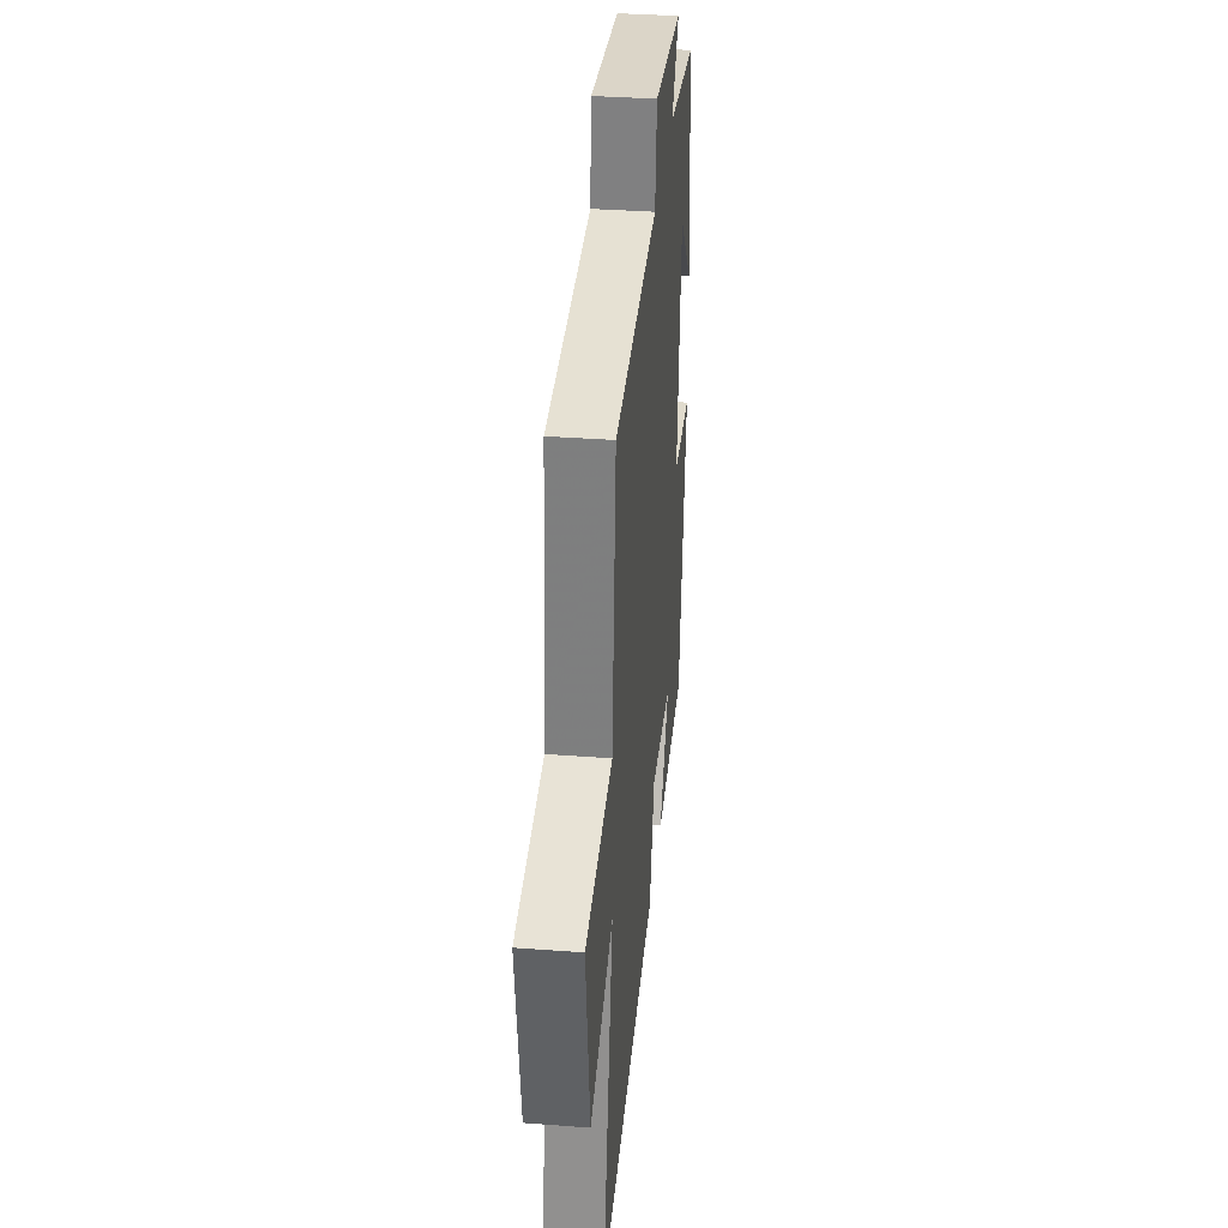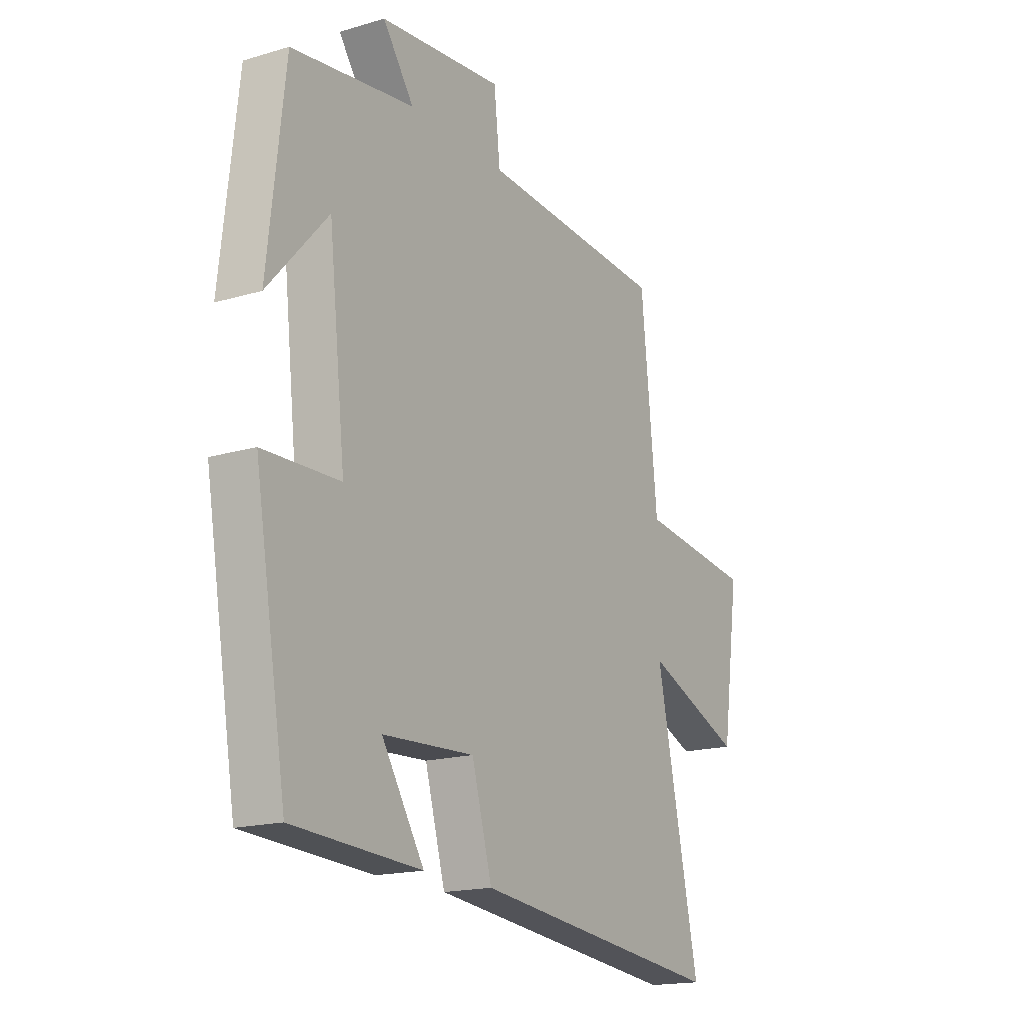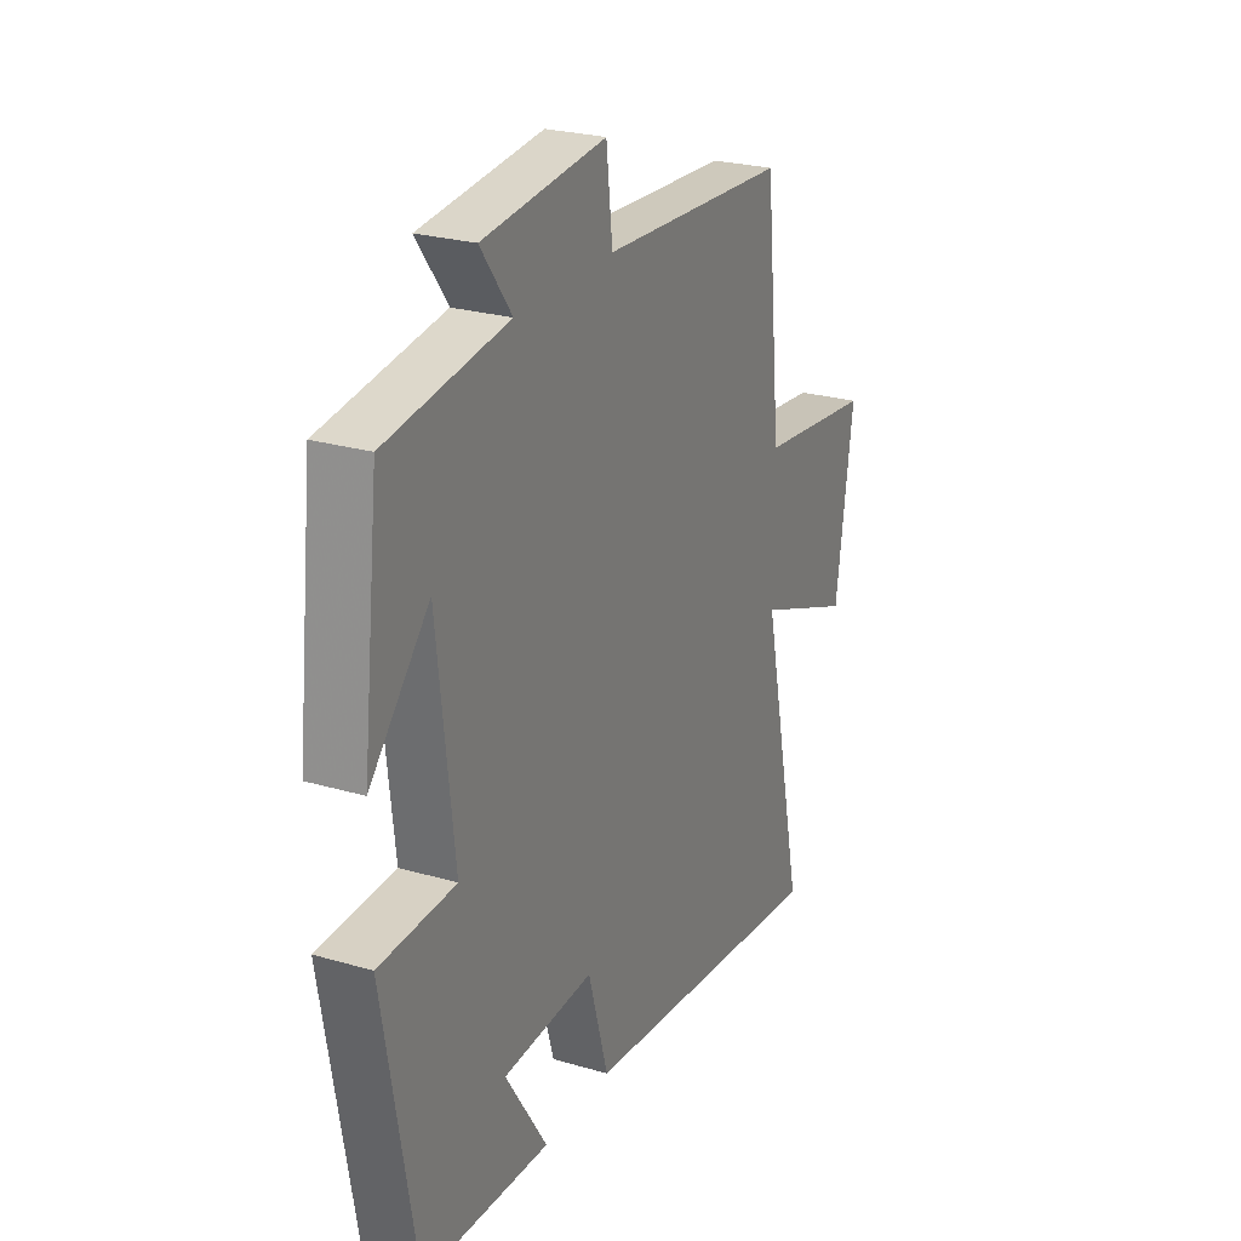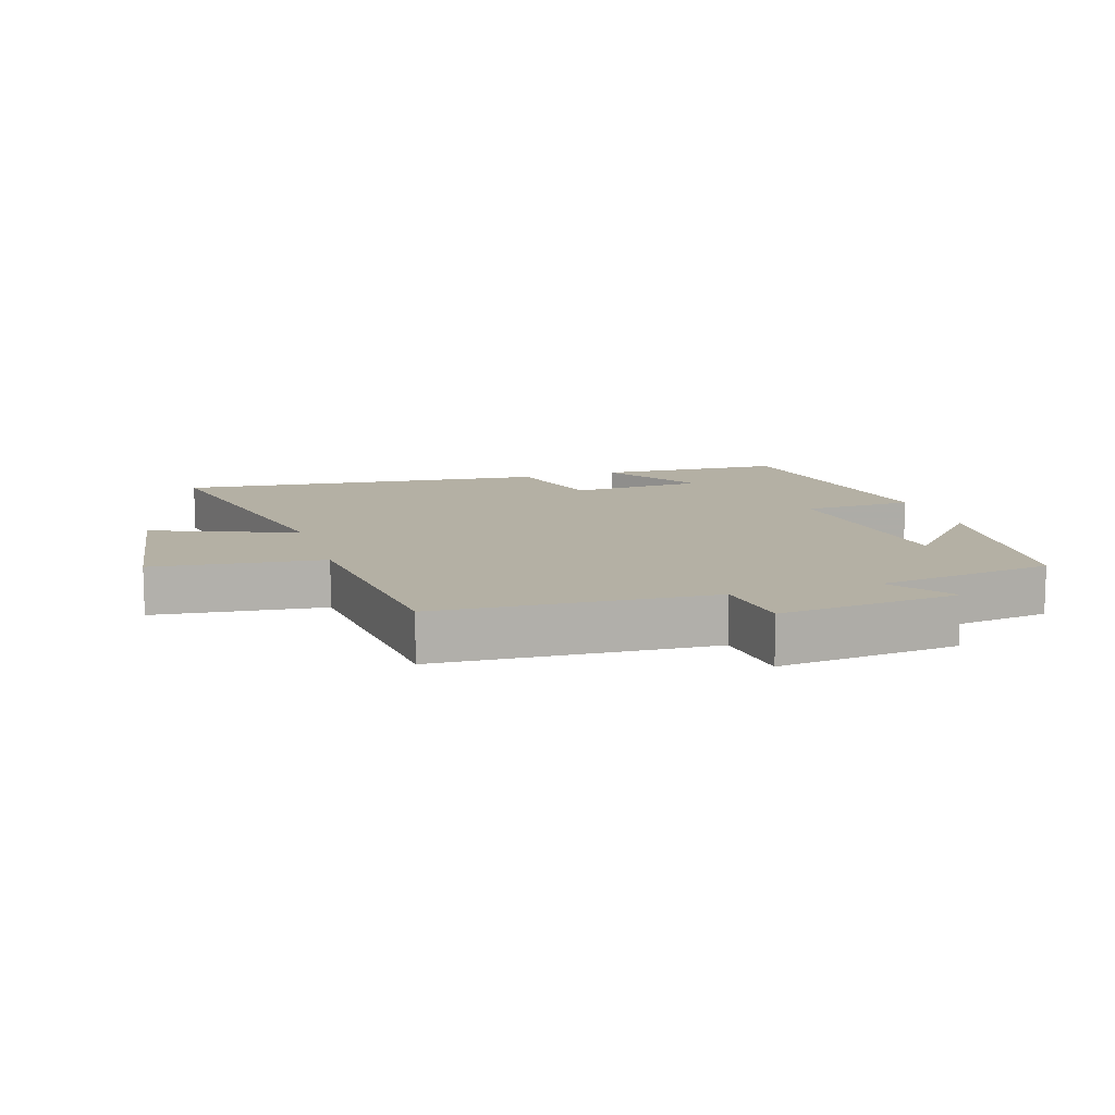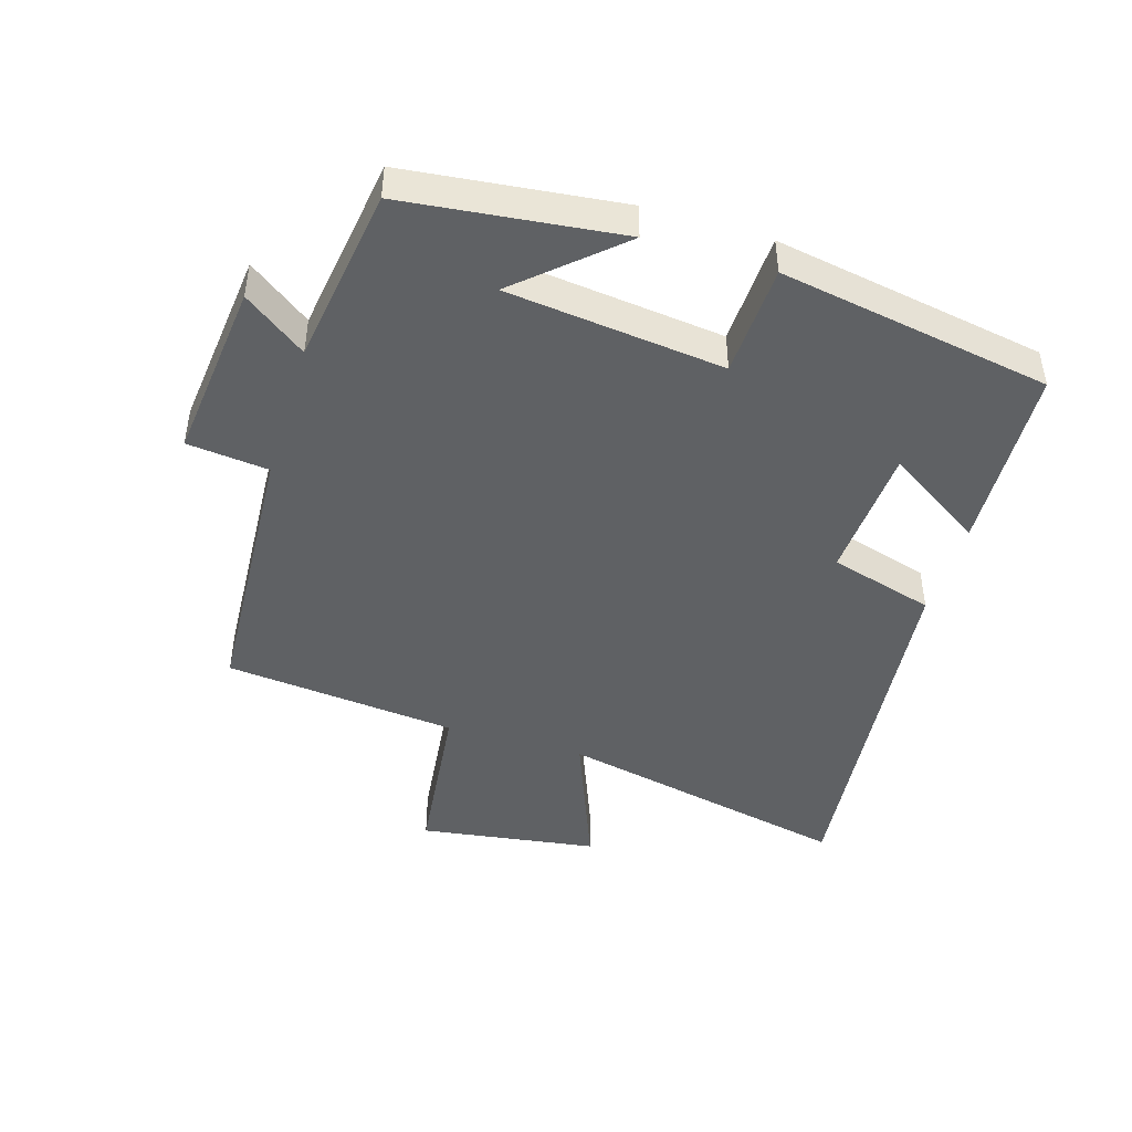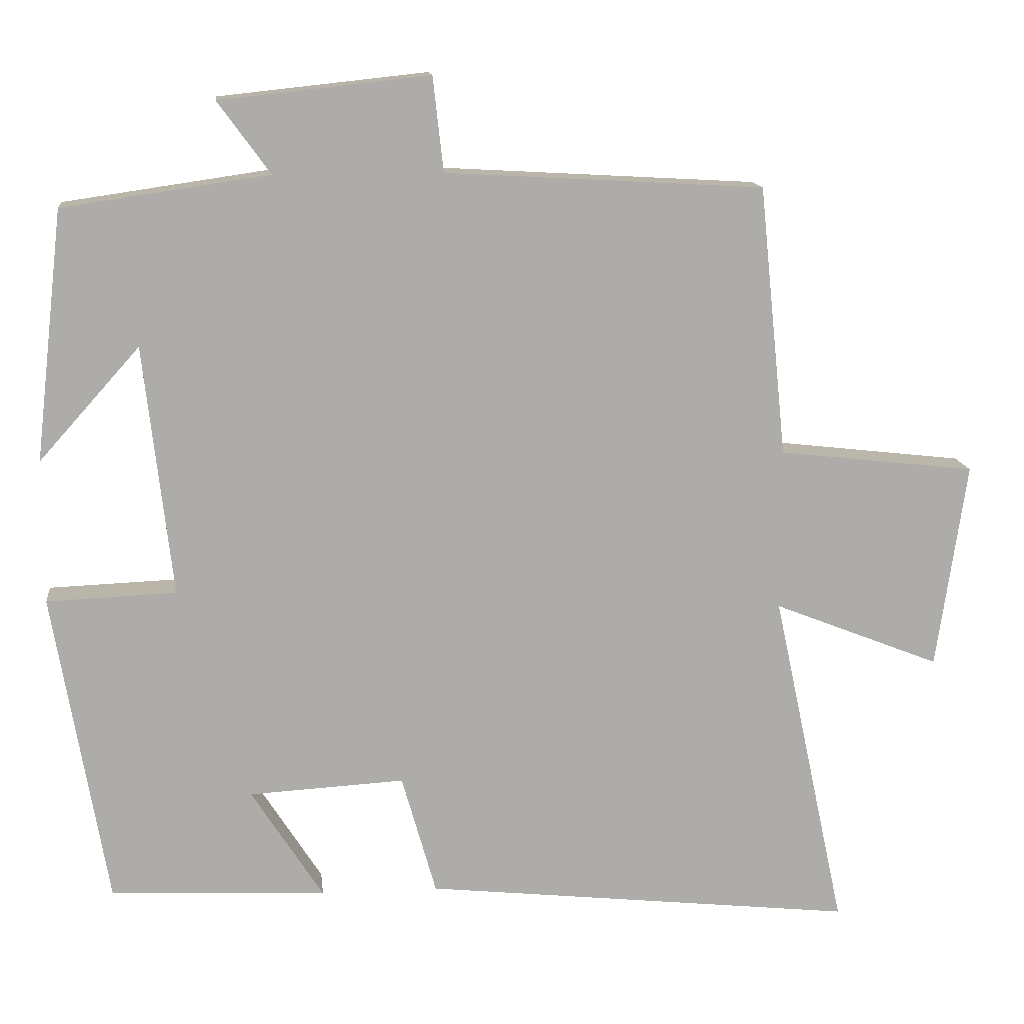
<metadata>
{"format":"obj","ext":"obj","renderer":"f3d","projection":"perspective","resolution":1024,"background":"white","views":[{"elev":35.5,"azim":-84.3,"up":"+Z"},{"elev":-17.4,"azim":120.5,"up":"+Z"},{"elev":25.2,"azim":115.3,"up":"+Z"},{"elev":11.5,"azim":-17.4,"up":"+Y"},{"elev":-45.4,"azim":73.0,"up":"+Y"},{"elev":13.6,"azim":173.8,"up":"+Z"}]}
</metadata>
<code>
v 0.428 0.07 -0.486
v 0.138 0.07 -0.5
v 0.234 0.07 -0.35
v 0.026 0.07 -0.338
v -0.02 0.07 -0.5
v -0.598 0.07 -0.561
v -0.5 0.07 -0.103
v -0.723 0.07 -0.191
v -0.763 0.07 0.085
v -0.5 0.07 0.115
v -0.463 0.07 0.476
v -0.038 0.07 0.5
v -0.024 0.07 0.626
v 0.256 0.07 0.596
v 0.186 0.07 0.5
v 0.462 0.07 0.46
v 0.5 0.07 0.126
v 0.365 0.07 0.277
v 0.327 0.07 -0.059
v 0.5 0.07 -0.066
v 0.428 0 -0.486
v 0.138 0 -0.5
v 0.234 0 -0.35
v 0.026 0 -0.338
v -0.02 0 -0.5
v -0.598 0 -0.561
v -0.5 0 -0.103
v -0.723 0 -0.191
v -0.763 0 0.085
v -0.5 0 0.115
v -0.463 0 0.476
v -0.038 0 0.5
v -0.024 0 0.626
v 0.256 0 0.596
v 0.186 0 0.5
v 0.462 0 0.46
v 0.5 0 0.126
v 0.365 0 0.277
v 0.327 0 -0.059
v 0.5 0 -0.066
f 19 20 1
f 15 16 17 18
f 15 18 19
f 12 13 14 15
f 12 15 19
f 11 12 19
f 10 11 19
f 7 8 9 10
f 7 10 19
f 4 5 6 7
f 3 4 7 19
f 1 2 3
f 1 3 19
f 21 40 39
f 38 37 36 35
f 39 38 35
f 35 34 33 32
f 39 35 32
f 39 32 31
f 39 31 30
f 30 29 28 27
f 39 30 27
f 27 26 25 24
f 39 27 24 23
f 23 22 21
f 39 23 21
f 1 21 22 2
f 2 22 23 3
f 3 23 24 4
f 4 24 25 5
f 5 25 26 6
f 6 26 27 7
f 7 27 28 8
f 8 28 29 9
f 9 29 30 10
f 10 30 31 11
f 11 31 32 12
f 12 32 33 13
f 13 33 34 14
f 14 34 35 15
f 15 35 36 16
f 16 36 37 17
f 17 37 38 18
f 18 38 39 19
f 19 39 40 20
f 20 40 21 1

</code>
